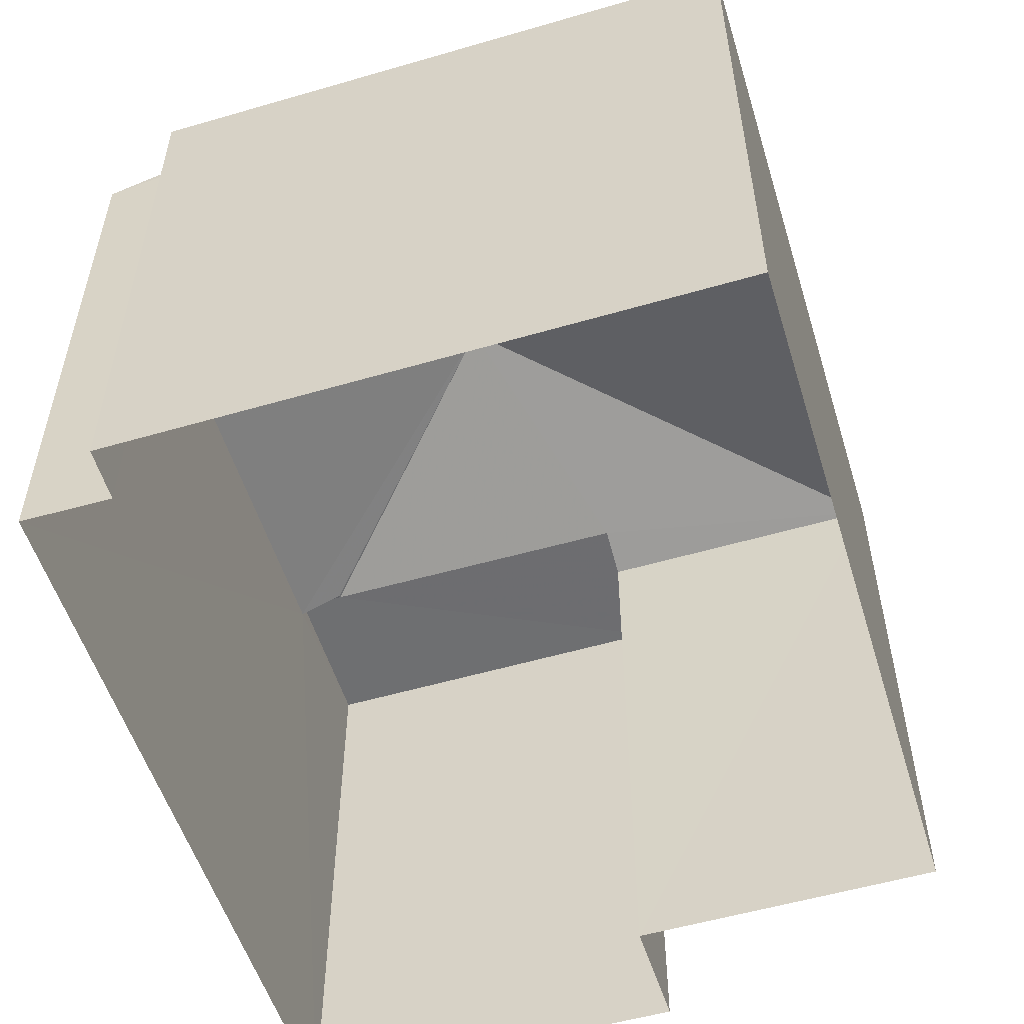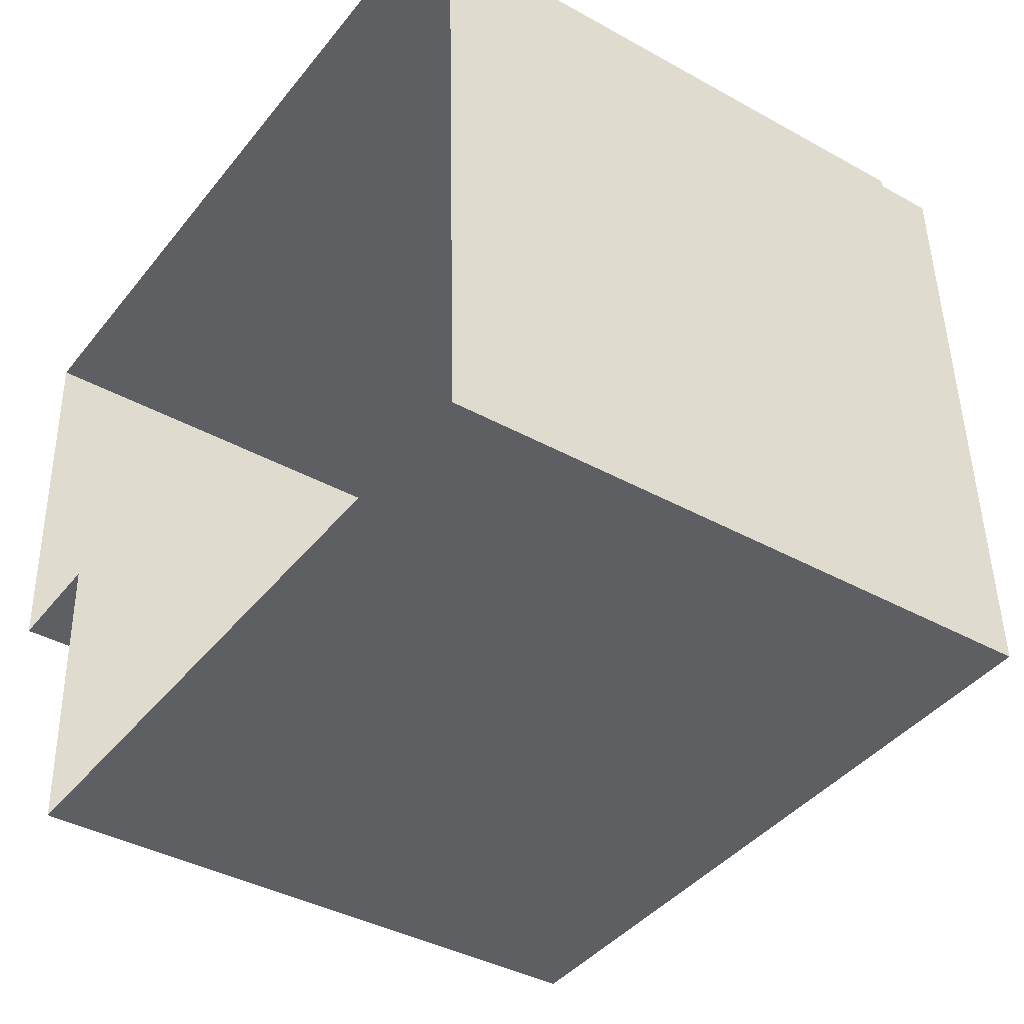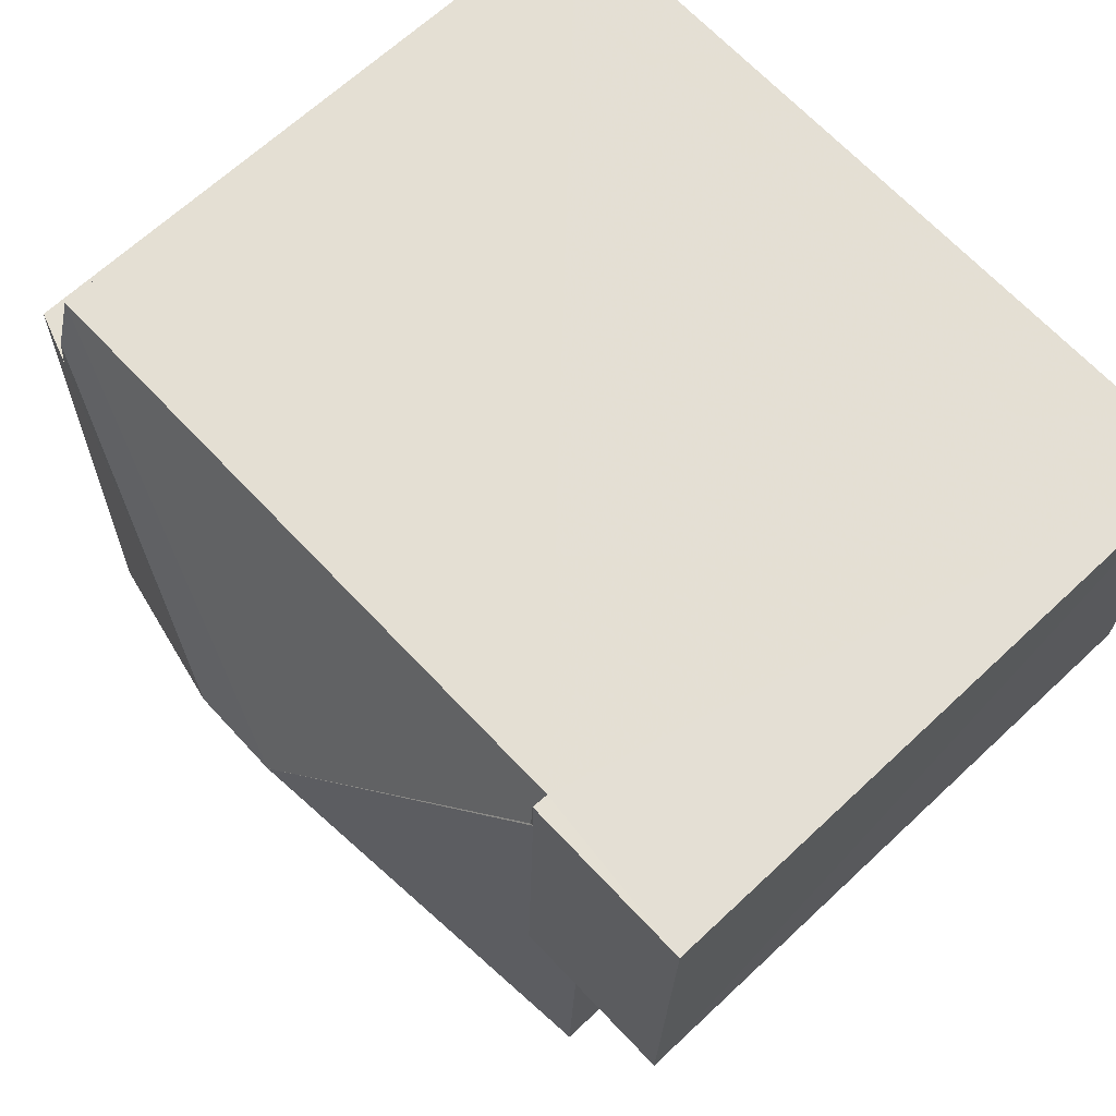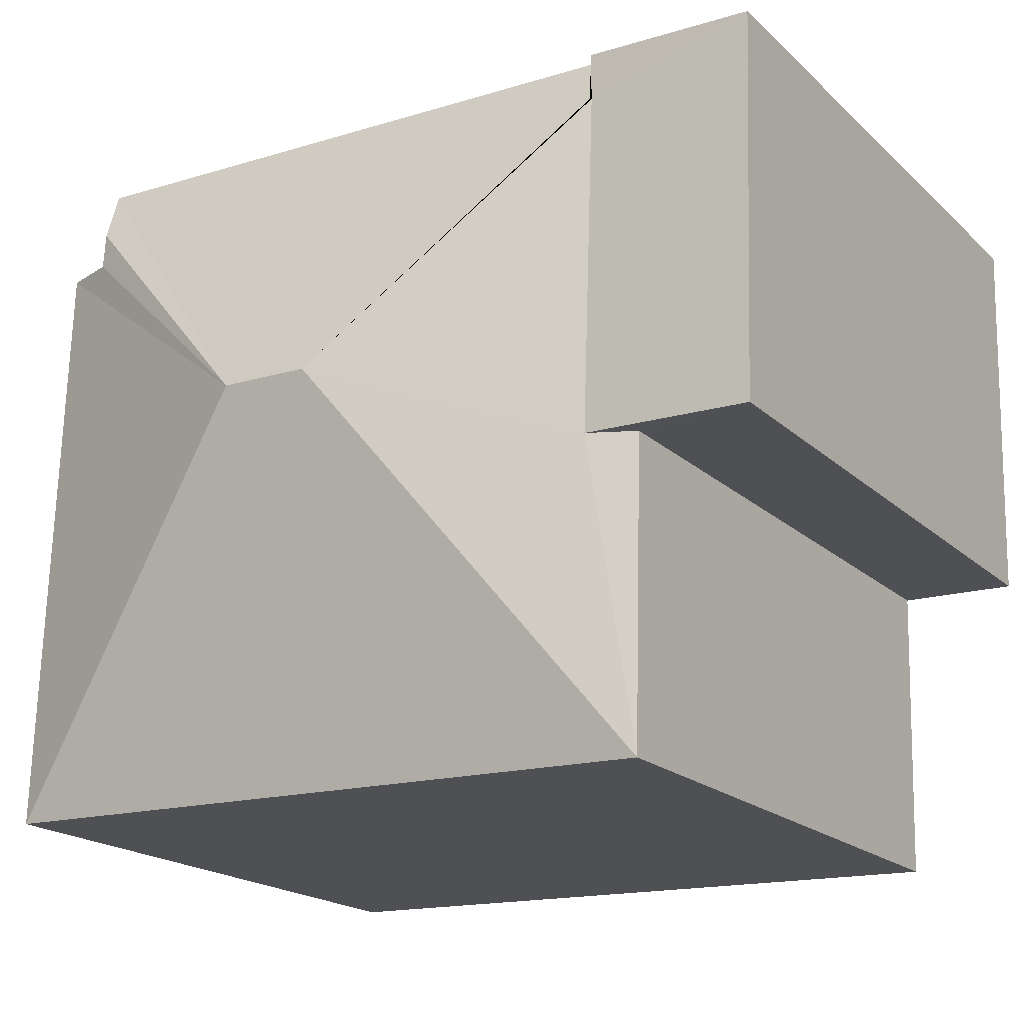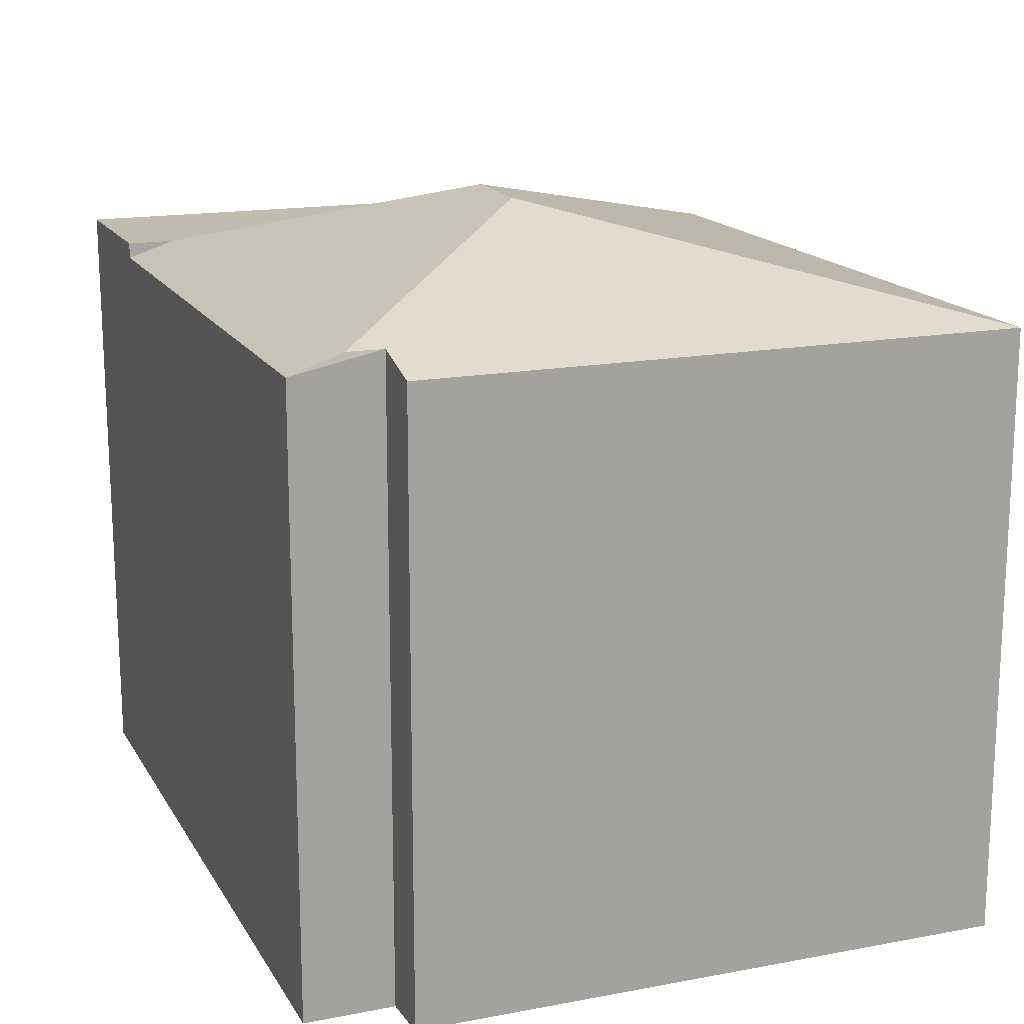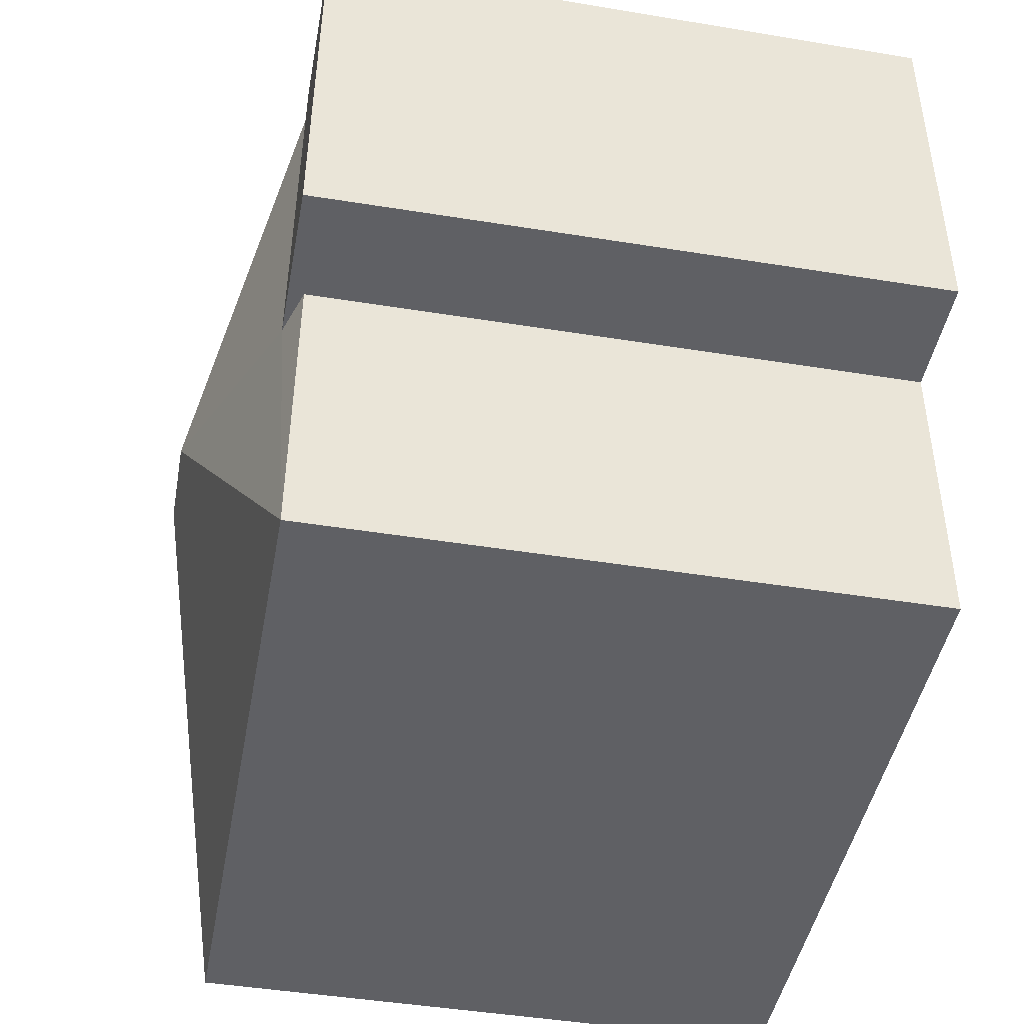
<metadata>
{"format":"obj","ext":"obj","renderer":"f3d","projection":"perspective","resolution":1024,"background":"white","views":[{"elev":-54.3,"azim":-74.7,"up":"+Z"},{"elev":-39.0,"azim":-124.9,"up":"+Y"},{"elev":65.5,"azim":46.6,"up":"+Y"},{"elev":-19.5,"azim":32.1,"up":"+Y"},{"elev":16.3,"azim":-112.9,"up":"+Z"},{"elev":-46.7,"azim":79.6,"up":"+Y"}]}
</metadata>
<code>
v -3.739e+05 -1.036e+05 26.22
v -3.739e+05 -1.036e+05 26.22
v -3.739e+05 -1.036e+05 26.22
v -3.739e+05 -1.036e+05 26.22
v -3.739e+05 -1.036e+05 26.22
v -3.739e+05 -1.036e+05 26.22
v -3.739e+05 -1.036e+05 26.22
v -3.739e+05 -1.036e+05 26.22
v -3.739e+05 -1.036e+05 35.82
v -3.739e+05 -1.036e+05 37.39
v -3.739e+05 -1.036e+05 35.82
v -3.739e+05 -1.036e+05 36.09
v -3.739e+05 -1.036e+05 36.09
v -3.739e+05 -1.036e+05 36.06
v -3.739e+05 -1.036e+05 36.06
v -3.739e+05 -1.036e+05 36.06
v -3.739e+05 -1.036e+05 36.06
v -3.739e+05 -1.036e+05 36.06
v -3.739e+05 -1.036e+05 36.06
v -3.739e+05 -1.036e+05 35.82
v -3.739e+05 -1.036e+05 37.39
v -3.739e+05 -1.036e+05 35.82
v -3.739e+05 -1.036e+05 35.82
v -3.739e+05 -1.036e+05 35.82
f 1 2 3
f 3 4 5
f 6 1 7
f 7 5 8
f 1 3 5
f 1 5 7
f 9 10 11
f 12 13 10
f 10 13 11
f 14 15 16
f 16 15 17
f 14 18 15
f 17 15 19
f 20 10 21
f 21 15 18
f 20 12 10
f 22 20 21
f 22 21 18
f 21 9 23
f 21 10 9
f 24 19 23
f 19 21 23
f 19 15 21
f 8 22 7
f 7 22 16
f 8 20 22
f 16 22 14
f 4 3 9
f 11 4 9
f 1 23 2
f 1 24 23
f 11 5 4
f 11 13 5
f 17 6 7
f 16 17 7
f 8 5 20
f 5 13 20
f 13 12 20
f 24 6 17
f 17 19 24
f 1 6 24
f 9 3 2
f 23 9 2
f 22 18 14

</code>
